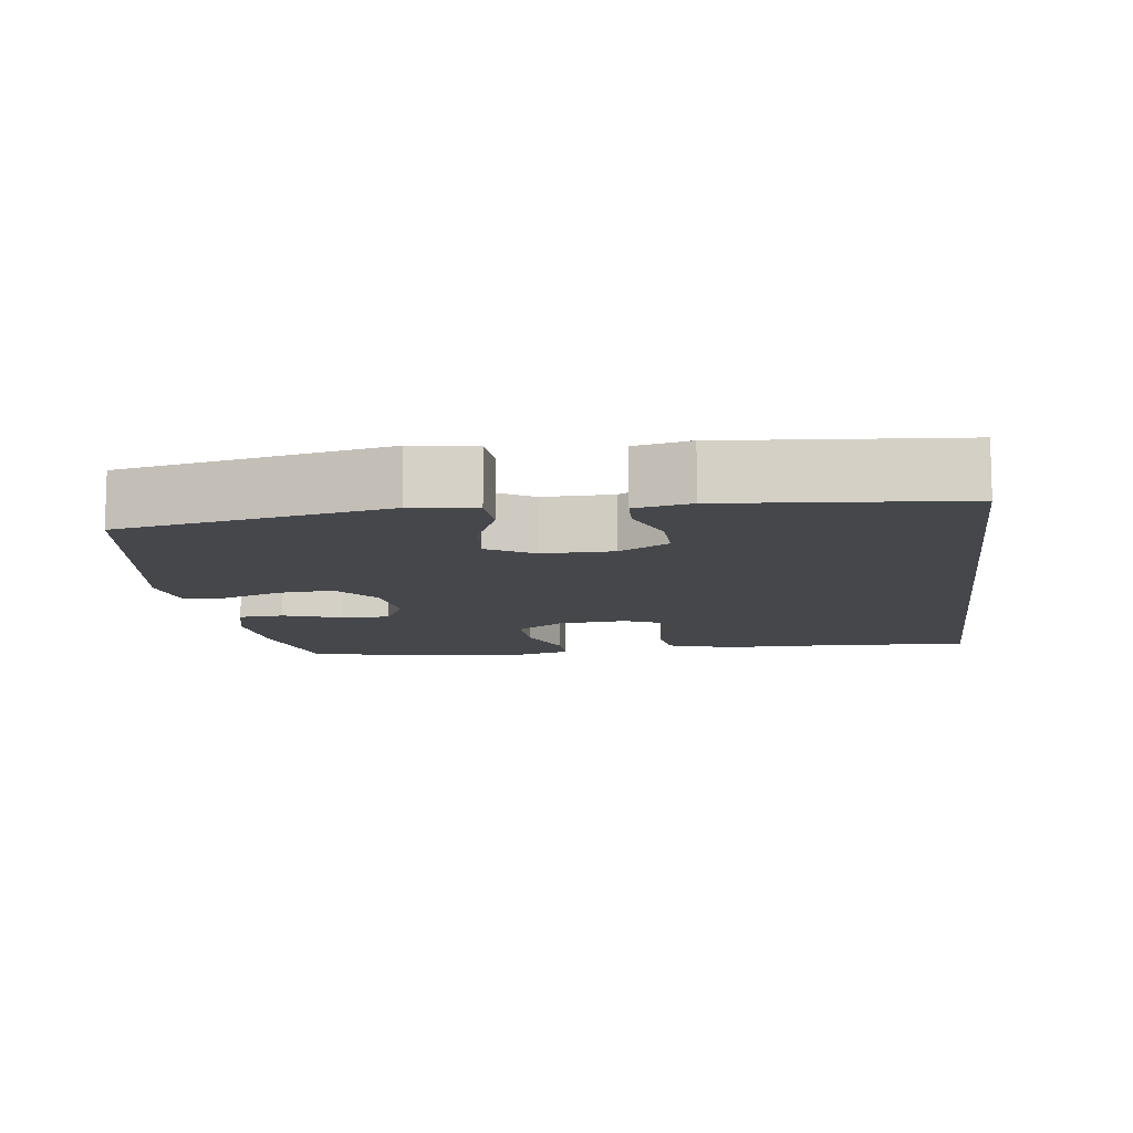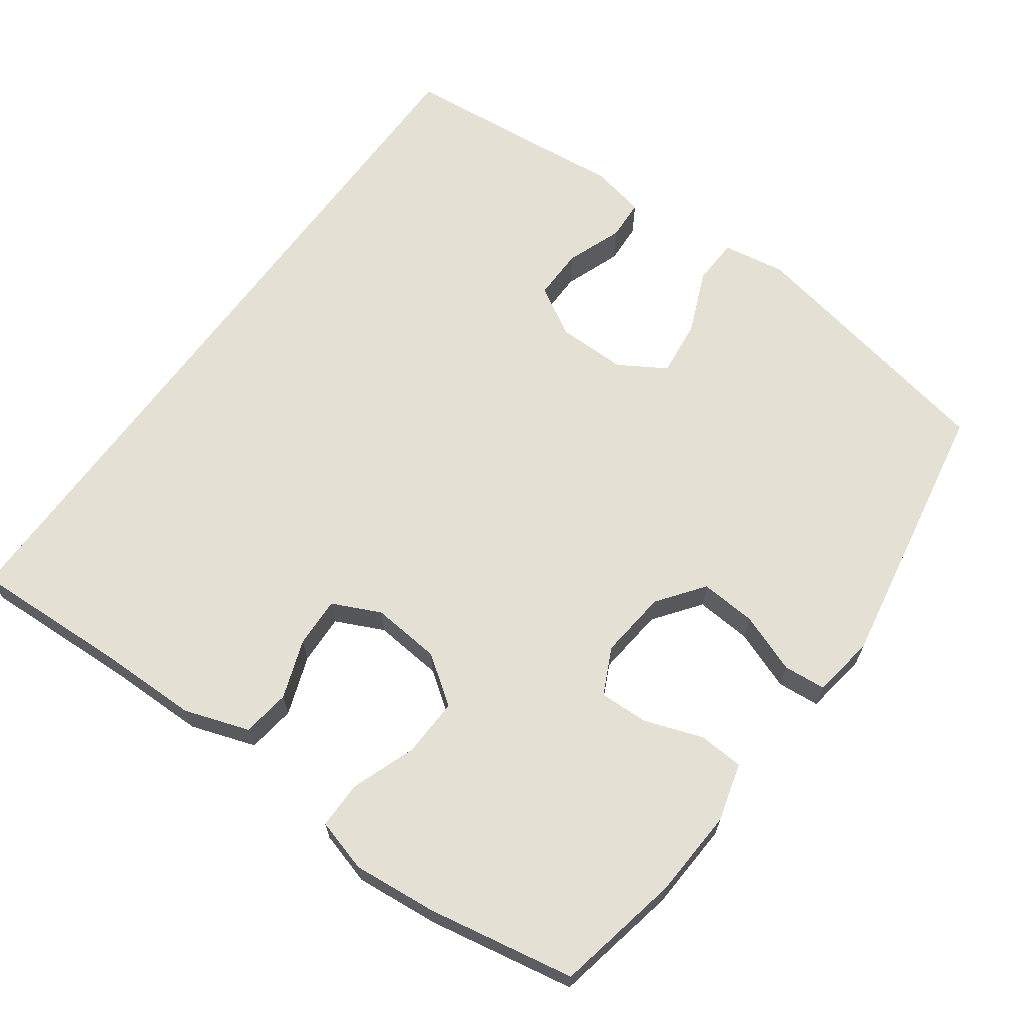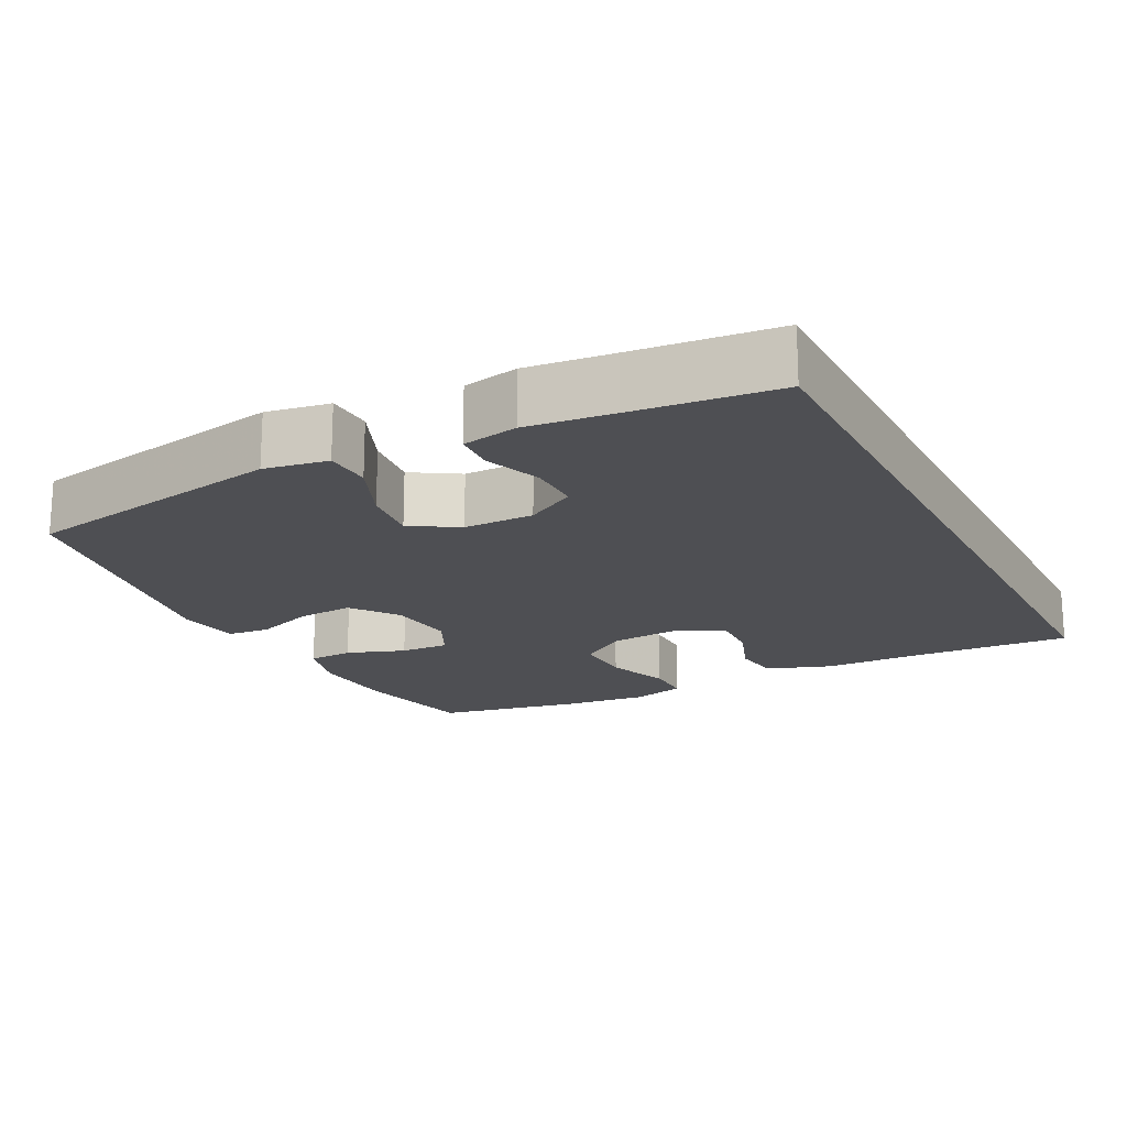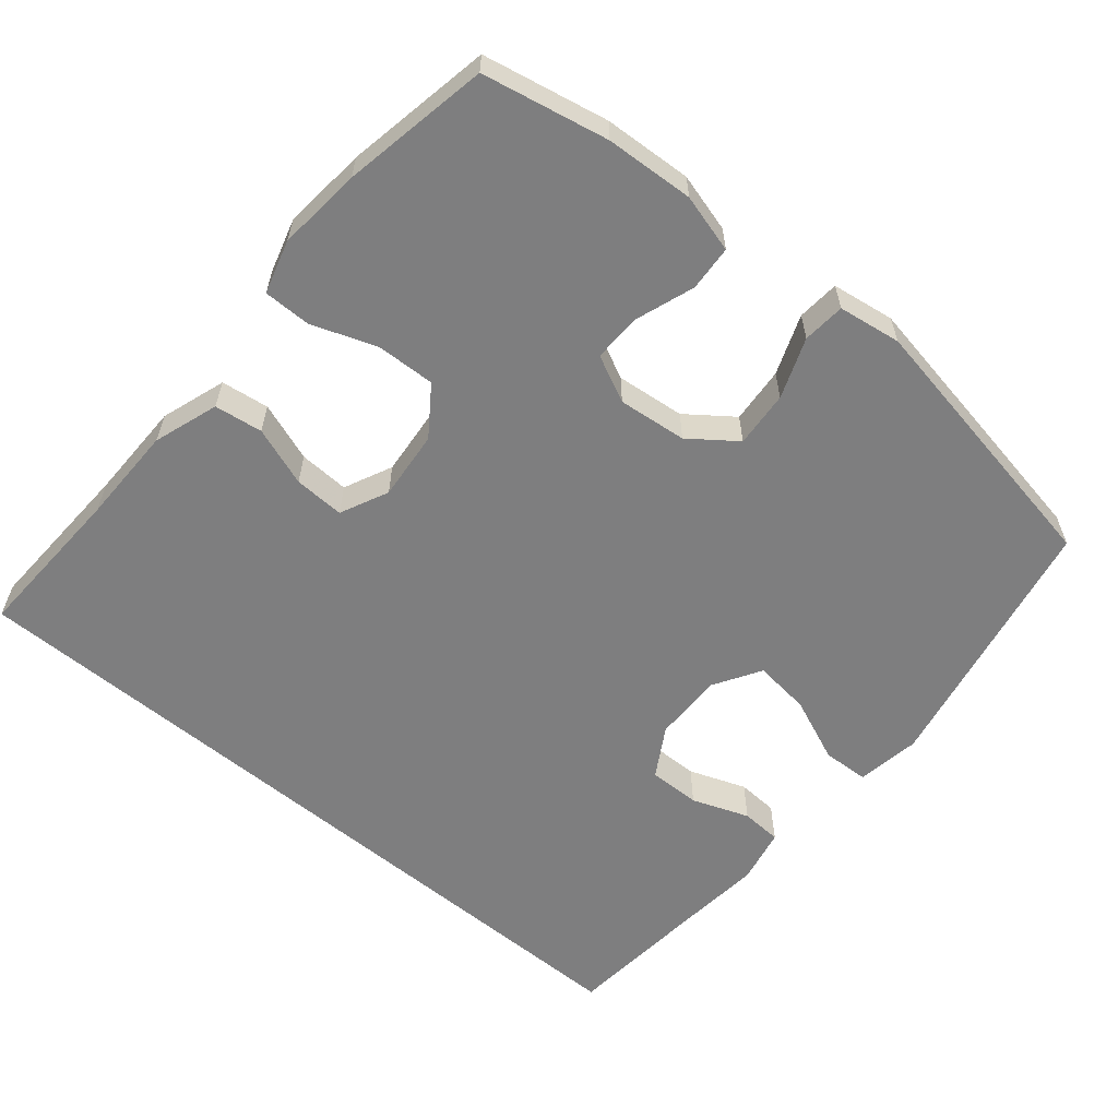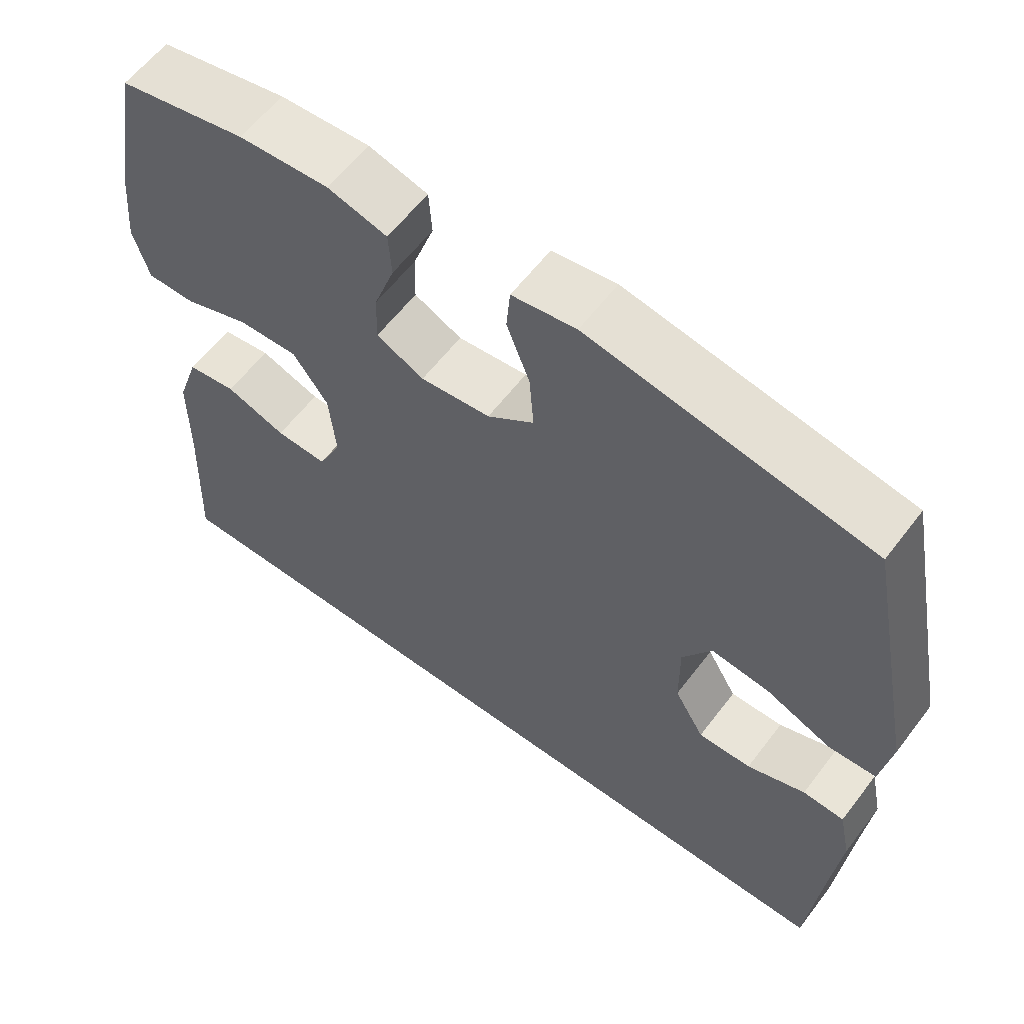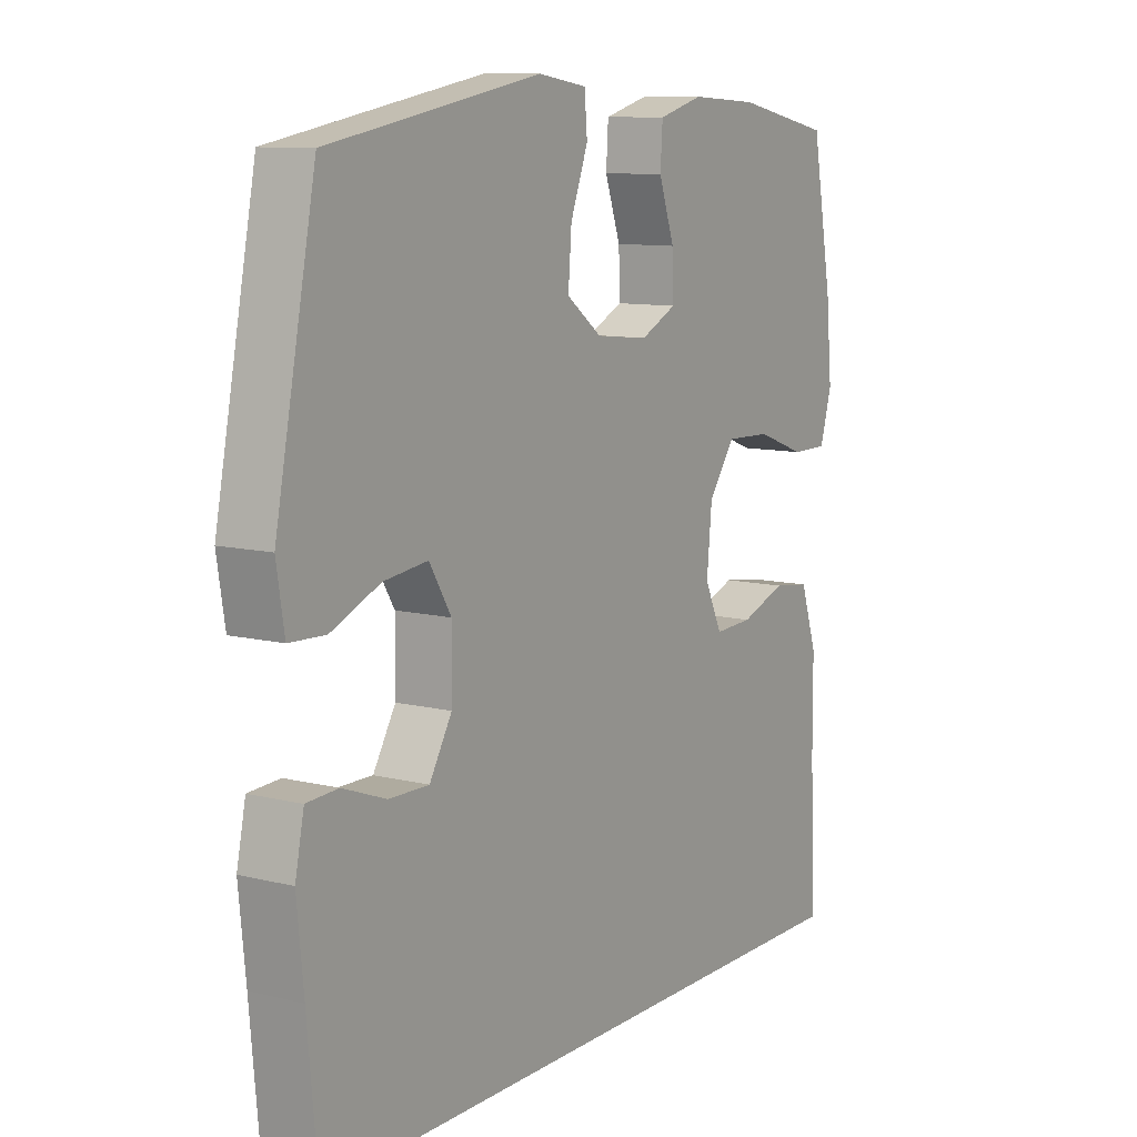
<metadata>
{"format":"obj","ext":"obj","renderer":"f3d","projection":"perspective","resolution":1024,"background":"white","views":[{"elev":-10.5,"azim":97.9,"up":"+Y"},{"elev":65.7,"azim":-54.1,"up":"+Y"},{"elev":-18.2,"azim":117.0,"up":"+Y"},{"elev":-59.5,"azim":-39.9,"up":"+Y"},{"elev":60.1,"azim":37.1,"up":"+Z"},{"elev":10.2,"azim":122.1,"up":"+Z"}]}
</metadata>
<code>
v -0.5 0.07 0.5
v -0.328 0.07 0.535
v -0.207 0.07 0.542
v -0.127 0.07 0.52
v -0.123 0.07 0.458
v -0.151 0.07 0.378
v -0.153 0.07 0.311
v -0.089 0.07 0.28
v 0.005 0.07 0.29
v 0.068 0.07 0.337
v 0.062 0.07 0.414
v 0.031 0.07 0.496
v 0.036 0.07 0.554
v 0.122 0.07 0.567
v 0.5 0.07 0.5
v 0.572 0.07 0.137
v 0.558 0.07 0.05
v 0.494 0.07 0.047
v 0.406 0.07 0.084
v 0.328 0.07 0.093
v 0.289 0.07 0.029
v 0.29 0.07 -0.067
v 0.33 0.07 -0.135
v 0.401 0.07 -0.134
v 0.479 0.07 -0.105
v 0.535 0.07 -0.108
v 0.551 0.07 -0.184
v 0.539 0.07 -0.303
v 0.521 0.07 -0.5
v -0.524 0.07 -0.5
v -0.515 0.07 -0.283
v -0.514 0.07 -0.148
v -0.484 0.07 -0.059
v -0.418 0.07 -0.05
v -0.337 0.07 -0.079
v -0.268 0.07 -0.082
v -0.237 0.07 -0.016
v -0.246 0.07 0.079
v -0.293 0.07 0.145
v -0.374 0.07 0.142
v -0.462 0.07 0.11
v -0.527 0.07 0.11
v -0.548 0.07 0.183
v -0.537 0.07 0.299
v -0.5 0 0.5
v -0.328 0 0.535
v -0.207 0 0.542
v -0.127 0 0.52
v -0.123 0 0.458
v -0.151 0 0.378
v -0.153 0 0.311
v -0.089 0 0.28
v 0.005 0 0.29
v 0.068 0 0.337
v 0.062 0 0.414
v 0.031 0 0.496
v 0.036 0 0.554
v 0.122 0 0.567
v 0.5 0 0.5
v 0.572 0 0.137
v 0.558 0 0.05
v 0.494 0 0.047
v 0.406 0 0.084
v 0.328 0 0.093
v 0.289 0 0.029
v 0.29 0 -0.067
v 0.33 0 -0.135
v 0.401 0 -0.134
v 0.479 0 -0.105
v 0.535 0 -0.108
v 0.551 0 -0.184
v 0.539 0 -0.303
v 0.521 0 -0.5
v -0.524 0 -0.5
v -0.515 0 -0.283
v -0.514 0 -0.148
v -0.484 0 -0.059
v -0.418 0 -0.05
v -0.337 0 -0.079
v -0.268 0 -0.082
v -0.237 0 -0.016
v -0.246 0 0.079
v -0.293 0 0.145
v -0.374 0 0.142
v -0.462 0 0.11
v -0.527 0 0.11
v -0.548 0 0.183
v -0.537 0 0.299
f 40 41 42 43
f 39 40 43 44
f 32 33 34 35
f 31 32 35 36
f 28 29 30 31
f 28 31 36
f 27 28 36 37
f 24 25 26 27
f 23 24 27
f 16 17 18 19
f 16 19 20
f 15 16 20
f 14 15 20 21
f 11 12 13 14
f 10 11 14 21
f 3 4 5 6
f 3 6 7
f 2 3 7
f 39 44 1 2
f 38 39 2 7
f 37 38 7 8
f 23 27 37
f 22 23 37 8
f 9 10 21 22
f 8 9 22
f 87 86 85 84
f 88 87 84 83
f 79 78 77 76
f 80 79 76 75
f 75 74 73 72
f 80 75 72
f 81 80 72 71
f 71 70 69 68
f 71 68 67
f 63 62 61 60
f 64 63 60
f 64 60 59
f 65 64 59 58
f 58 57 56 55
f 65 58 55 54
f 50 49 48 47
f 51 50 47
f 51 47 46
f 46 45 88 83
f 51 46 83 82
f 52 51 82 81
f 81 71 67
f 52 81 67 66
f 66 65 54 53
f 66 53 52
f 1 45 46 2
f 2 46 47 3
f 3 47 48 4
f 4 48 49 5
f 5 49 50 6
f 6 50 51 7
f 7 51 52 8
f 8 52 53 9
f 9 53 54 10
f 10 54 55 11
f 11 55 56 12
f 12 56 57 13
f 13 57 58 14
f 14 58 59 15
f 15 59 60 16
f 16 60 61 17
f 17 61 62 18
f 18 62 63 19
f 19 63 64 20
f 20 64 65 21
f 21 65 66 22
f 22 66 67 23
f 23 67 68 24
f 24 68 69 25
f 25 69 70 26
f 26 70 71 27
f 27 71 72 28
f 28 72 73 29
f 29 73 74 30
f 30 74 75 31
f 31 75 76 32
f 32 76 77 33
f 33 77 78 34
f 34 78 79 35
f 35 79 80 36
f 36 80 81 37
f 37 81 82 38
f 38 82 83 39
f 39 83 84 40
f 40 84 85 41
f 41 85 86 42
f 42 86 87 43
f 43 87 88 44
f 44 88 45 1

</code>
